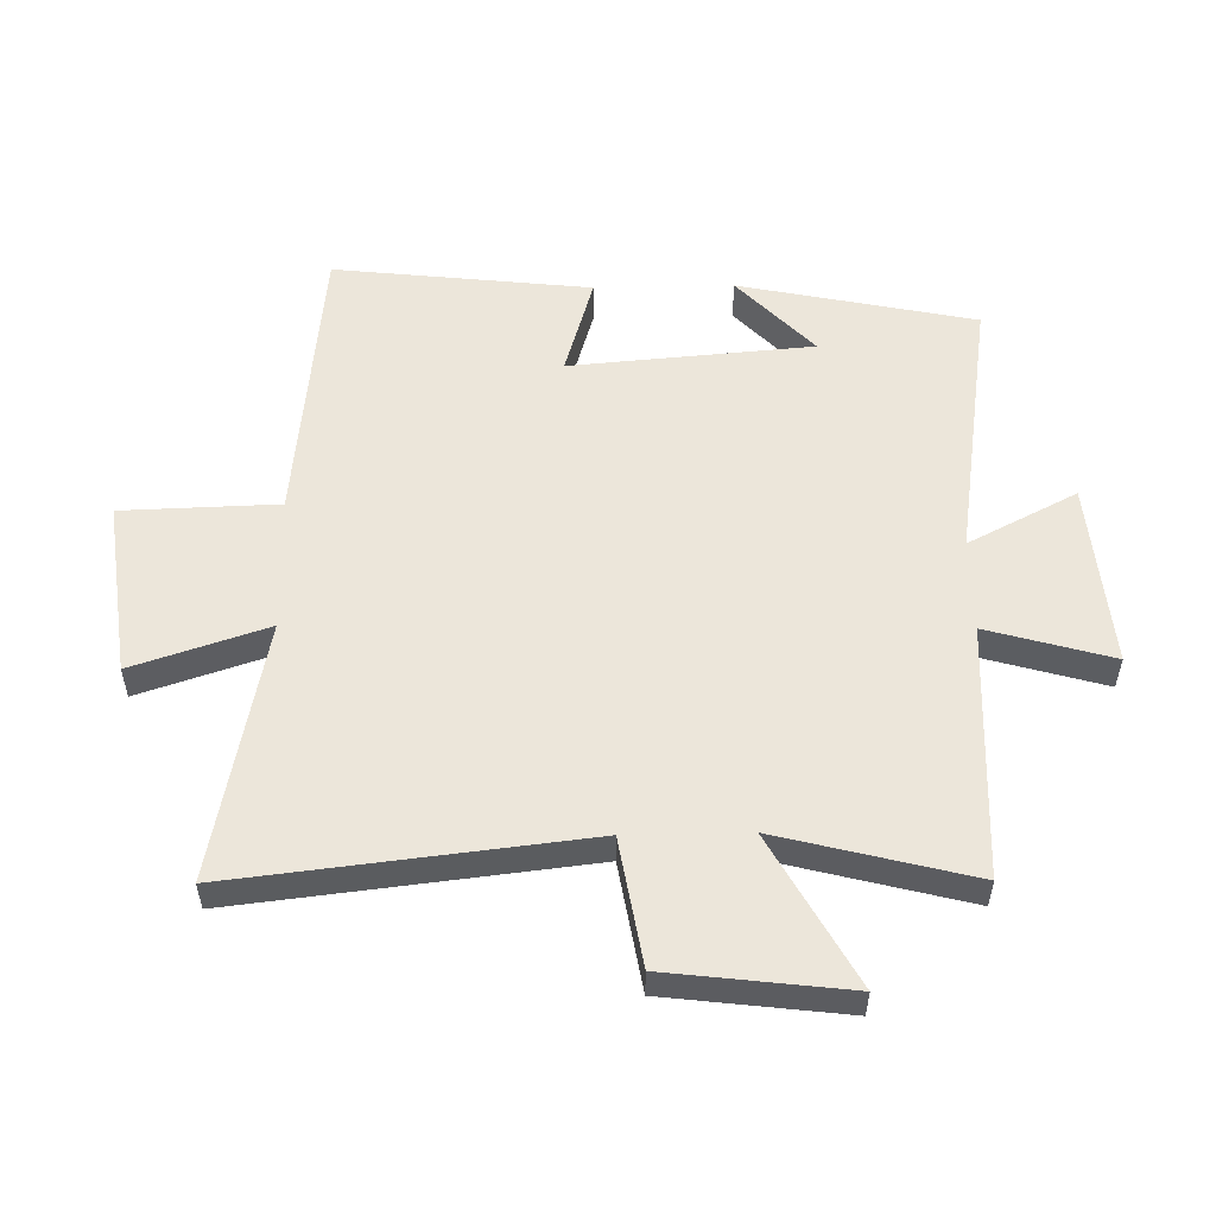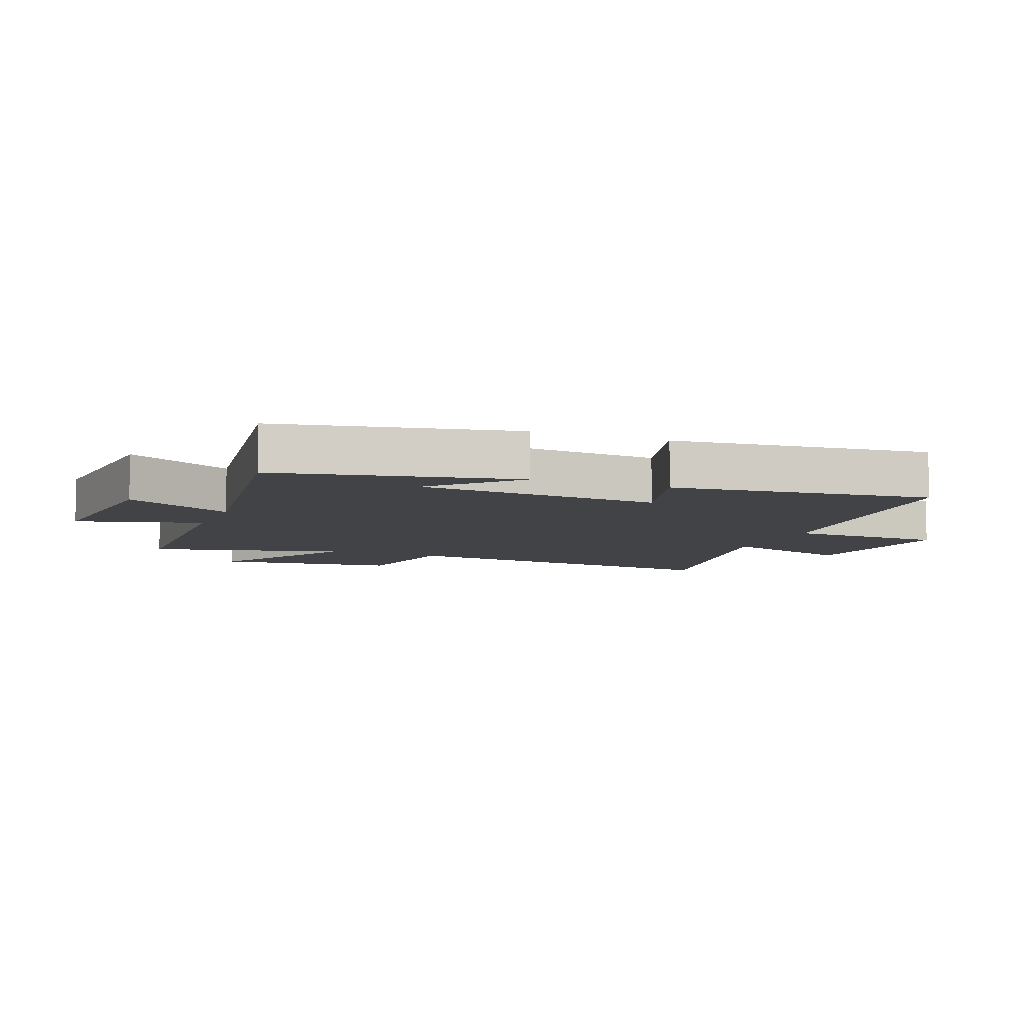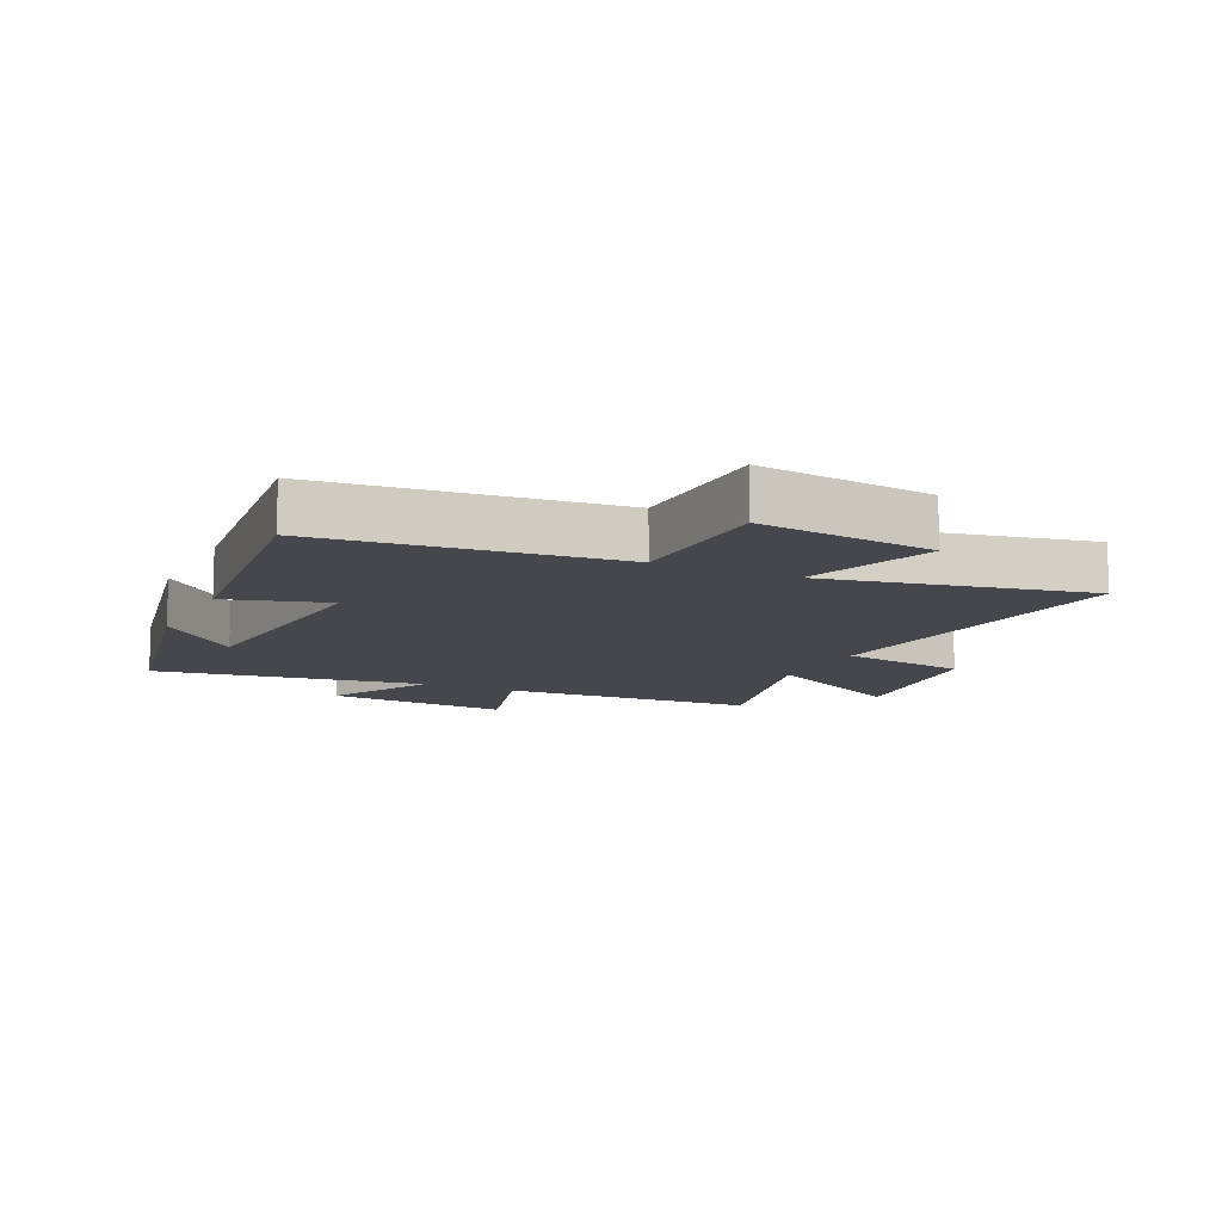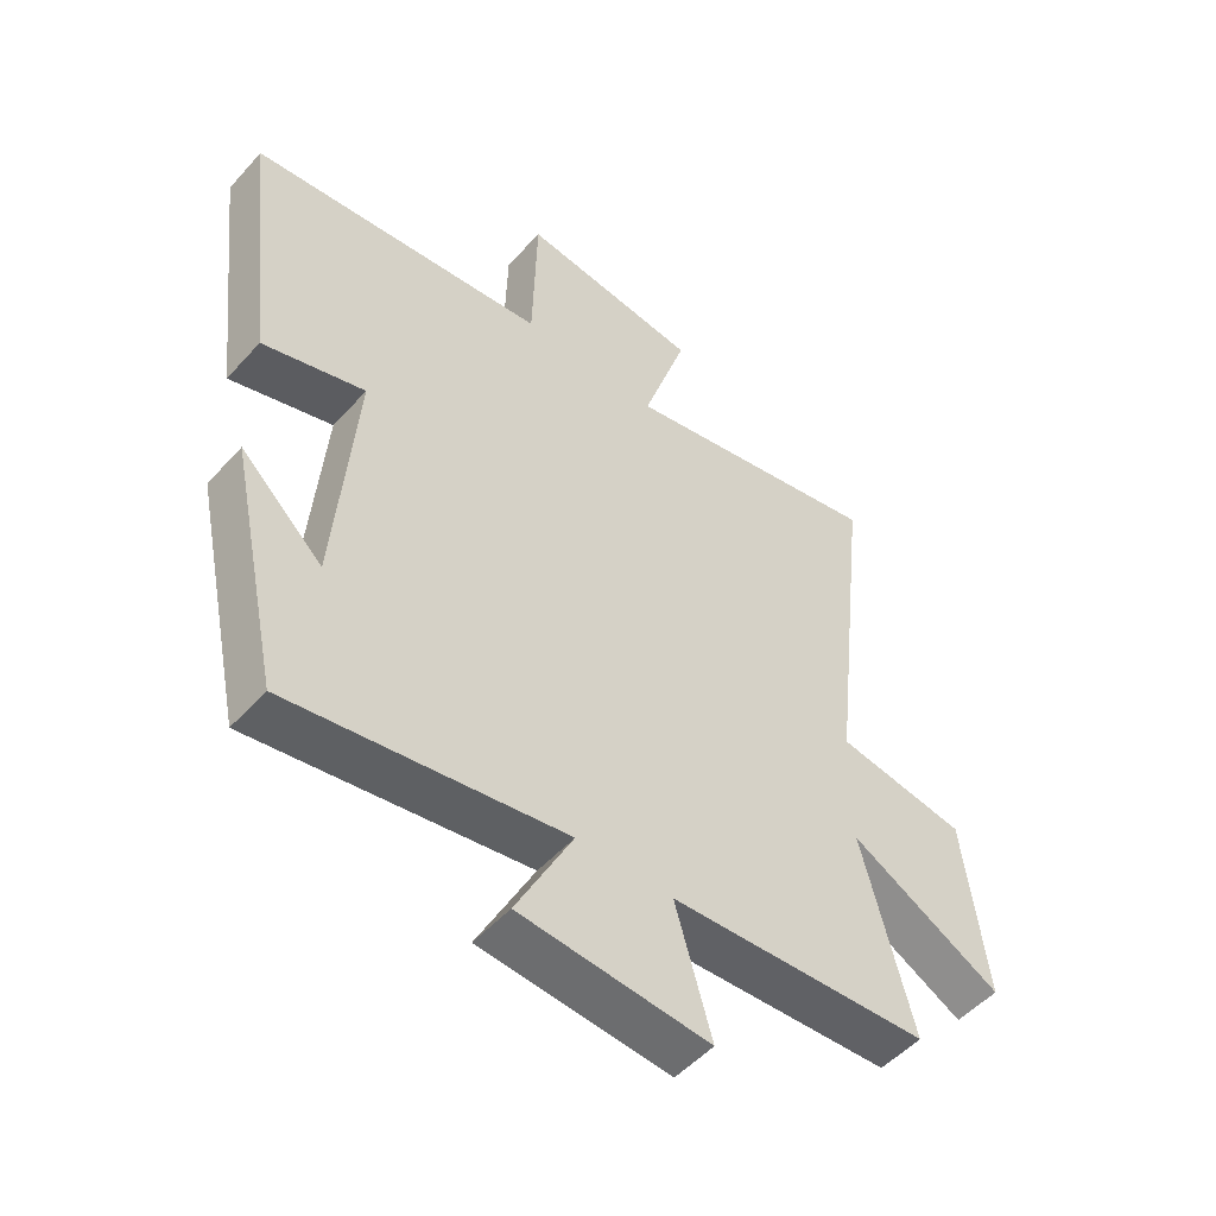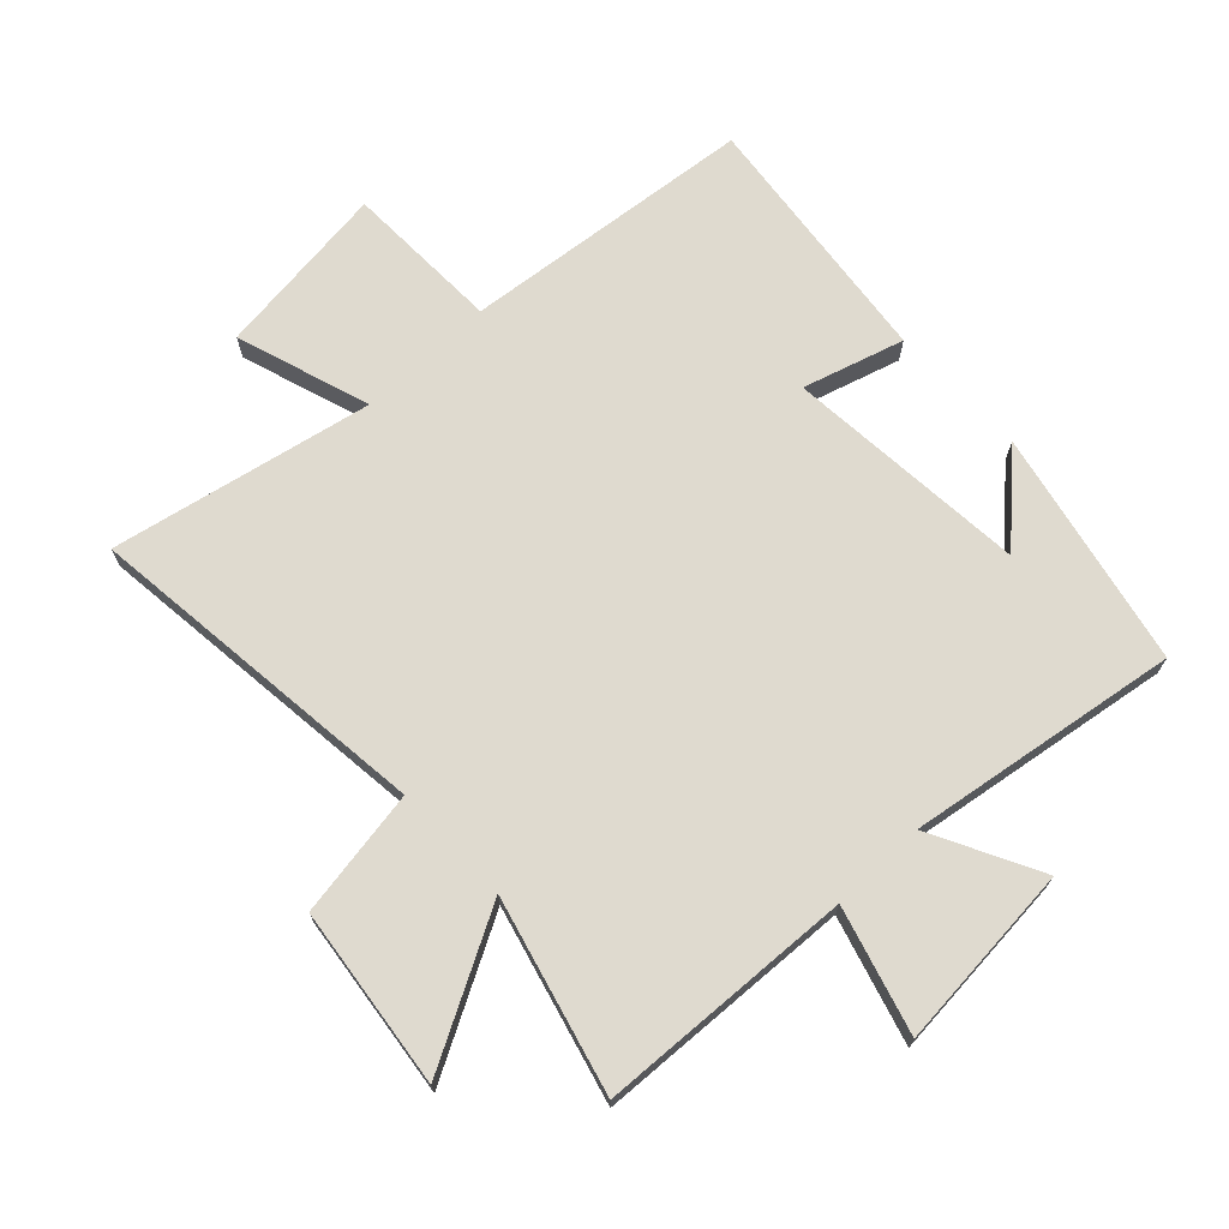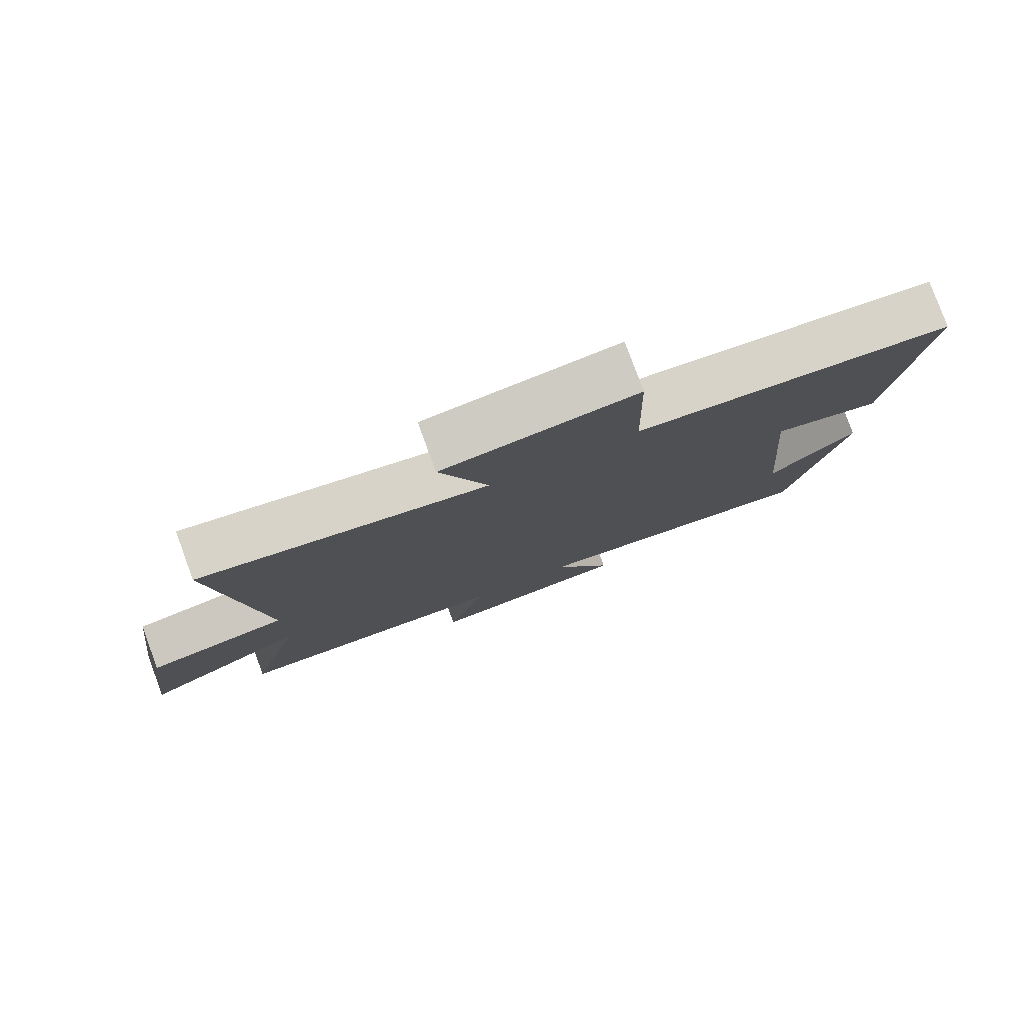
<metadata>
{"format":"obj","ext":"obj","renderer":"f3d","projection":"perspective","resolution":1024,"background":"white","views":[{"elev":54.3,"azim":88.8,"up":"+Y"},{"elev":-7.4,"azim":-111.9,"up":"+Y"},{"elev":-10.9,"azim":-25.5,"up":"+Y"},{"elev":-51.2,"azim":-40.4,"up":"+Z"},{"elev":70.6,"azim":136.7,"up":"+Y"},{"elev":79.7,"azim":159.8,"up":"+Z"}]}
</metadata>
<code>
v -0.419 0.07 -0.567
v -0.5 0.07 -0.186
v -0.37 0.07 -0.308
v -0.338 0.07 0.084
v -0.5 0.07 0.036
v -0.548 0.07 0.451
v -0.077 0.07 0.5
v -0.07 0.07 0.752
v 0.214 0.07 0.716
v 0.143 0.07 0.5
v 0.563 0.07 0.585
v 0.5 0.07 0.023
v 0.706 0.07 -0.011
v 0.742 0.07 -0.301
v 0.5 0.07 -0.169
v 0.581 0.07 -0.48
v 0.169 0.07 -0.5
v 0.227 0.07 -0.701
v -0.073 0.07 -0.675
v 0.017 0.07 -0.5
v -0.419 0 -0.567
v -0.5 0 -0.186
v -0.37 0 -0.308
v -0.338 0 0.084
v -0.5 0 0.036
v -0.548 0 0.451
v -0.077 0 0.5
v -0.07 0 0.752
v 0.214 0 0.716
v 0.143 0 0.5
v 0.563 0 0.585
v 0.5 0 0.023
v 0.706 0 -0.011
v 0.742 0 -0.301
v 0.5 0 -0.169
v 0.581 0 -0.48
v 0.169 0 -0.5
v 0.227 0 -0.701
v -0.073 0 -0.675
v 0.017 0 -0.5
f 17 18 19 20
f 15 16 17 20
f 15 20 1
f 12 13 14 15
f 12 15 1
f 10 11 12 1
f 7 8 9 10
f 6 7 10
f 5 6 10
f 4 5 10
f 3 4 10
f 3 10 1
f 1 2 3
f 40 39 38 37
f 40 37 36 35
f 21 40 35
f 35 34 33 32
f 21 35 32
f 21 32 31 30
f 30 29 28 27
f 30 27 26
f 30 26 25
f 30 25 24
f 30 24 23
f 21 30 23
f 23 22 21
f 1 21 22 2
f 2 22 23 3
f 3 23 24 4
f 4 24 25 5
f 5 25 26 6
f 6 26 27 7
f 7 27 28 8
f 8 28 29 9
f 9 29 30 10
f 10 30 31 11
f 11 31 32 12
f 12 32 33 13
f 13 33 34 14
f 14 34 35 15
f 15 35 36 16
f 16 36 37 17
f 17 37 38 18
f 18 38 39 19
f 19 39 40 20
f 20 40 21 1

</code>
